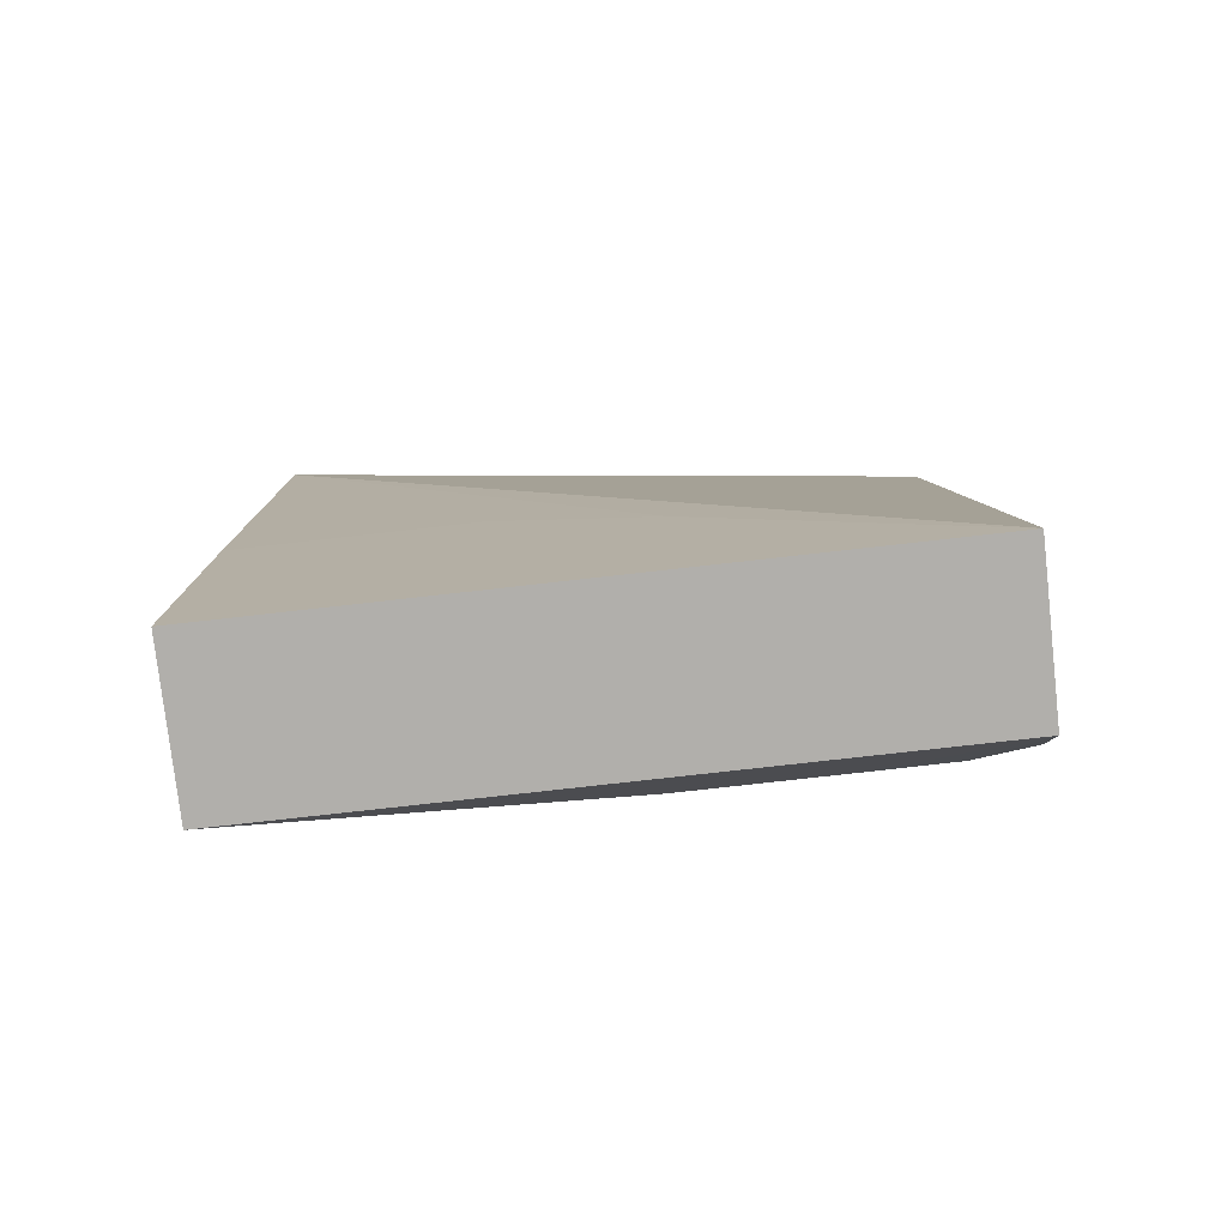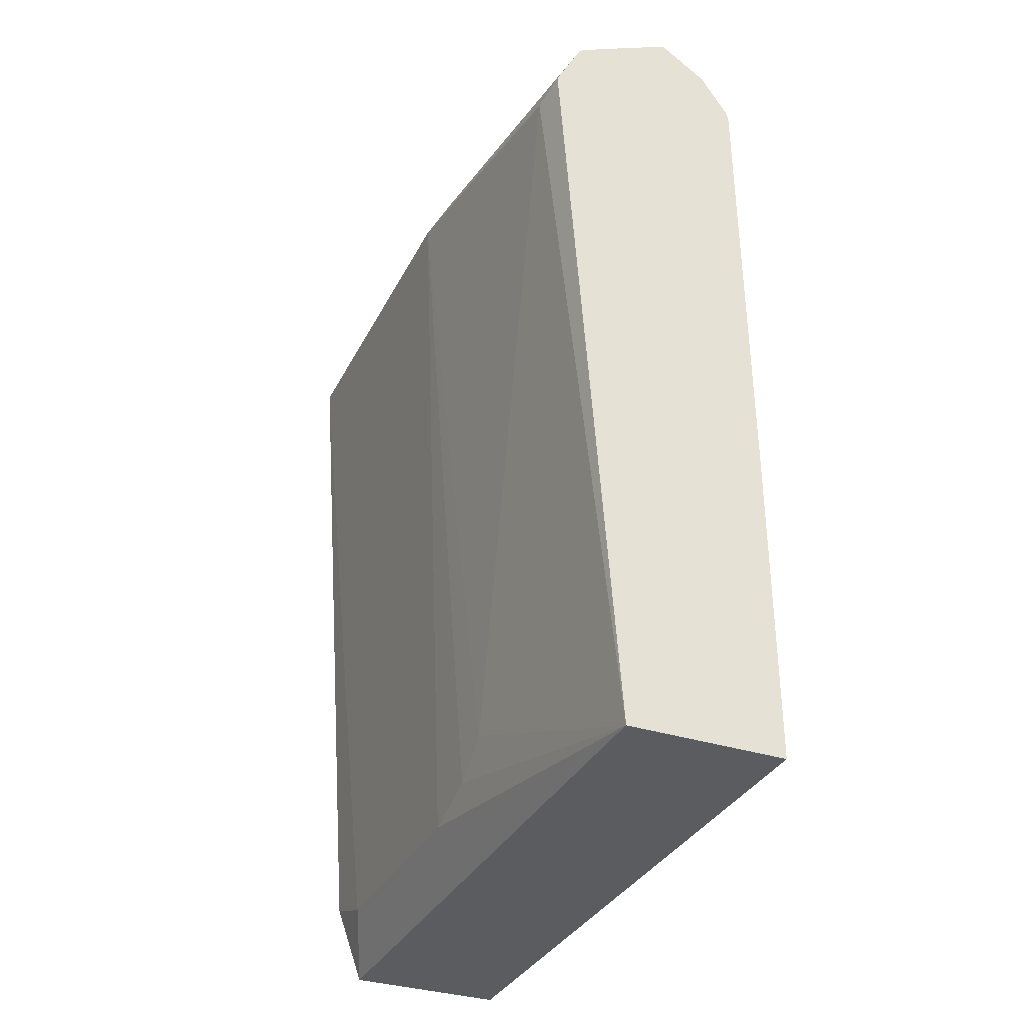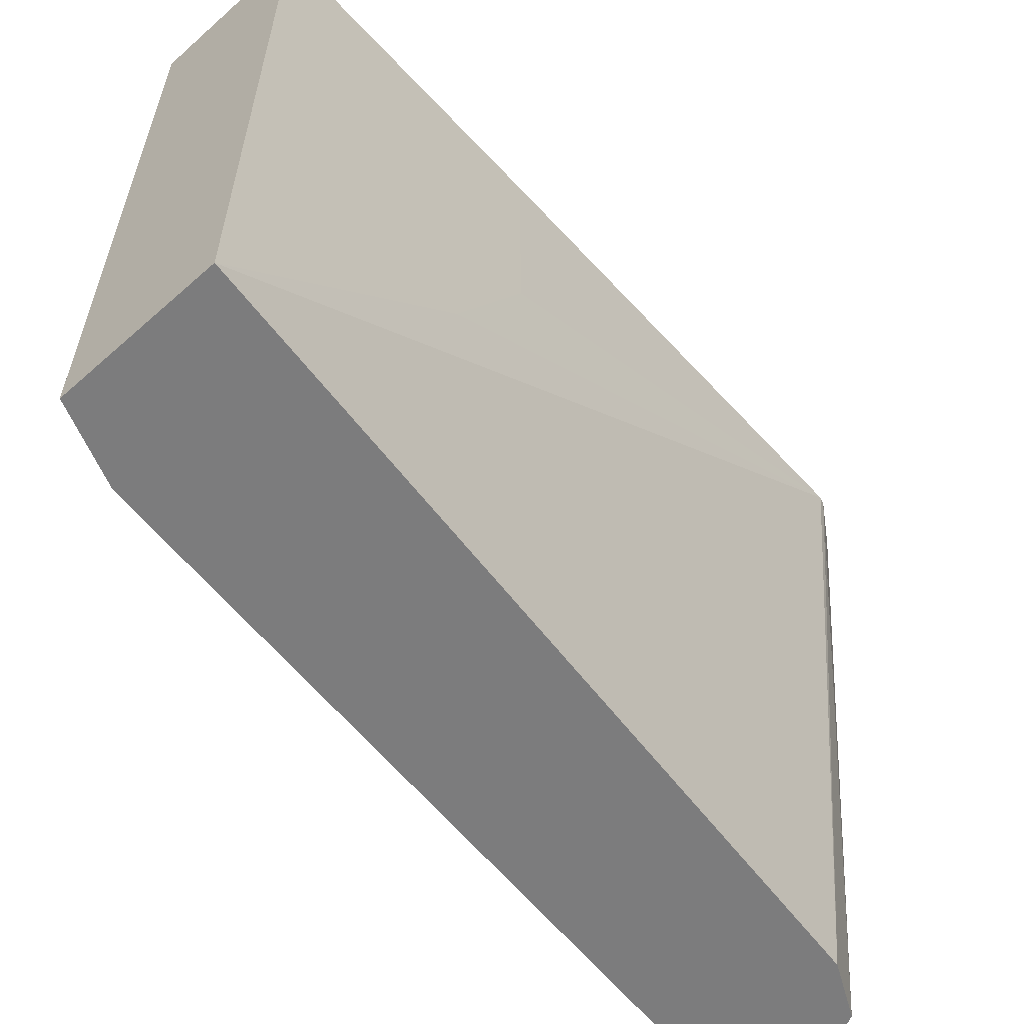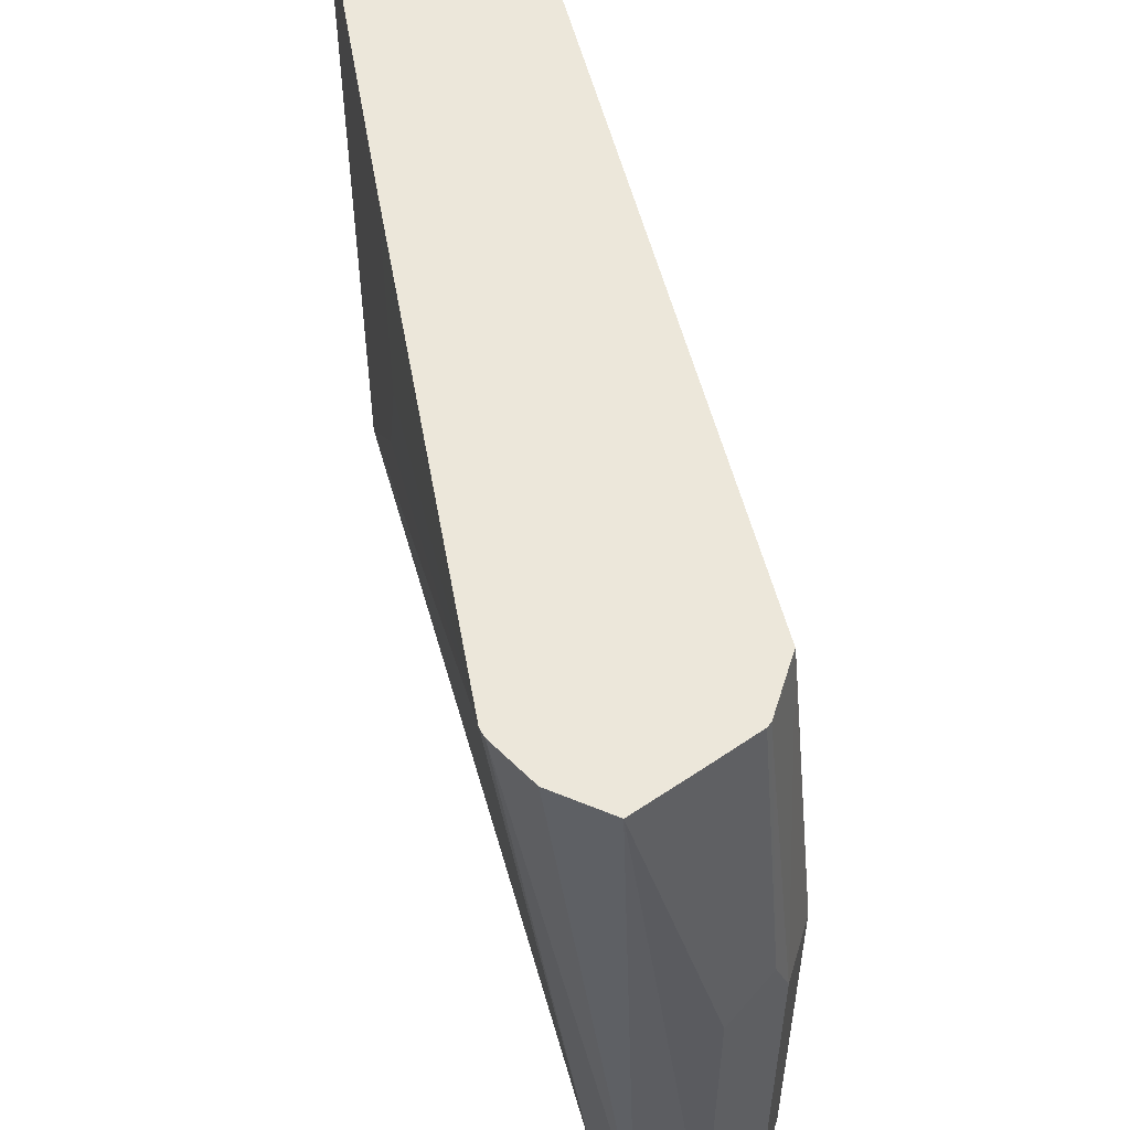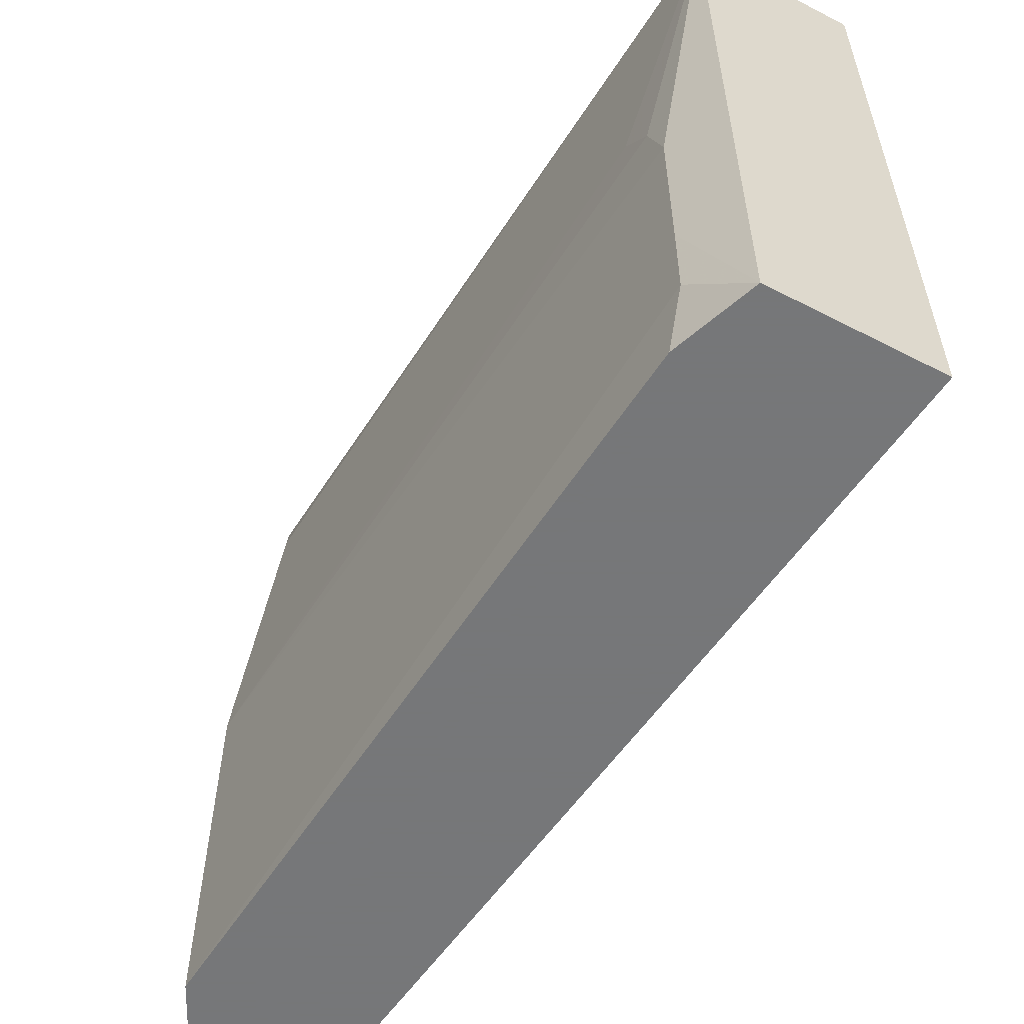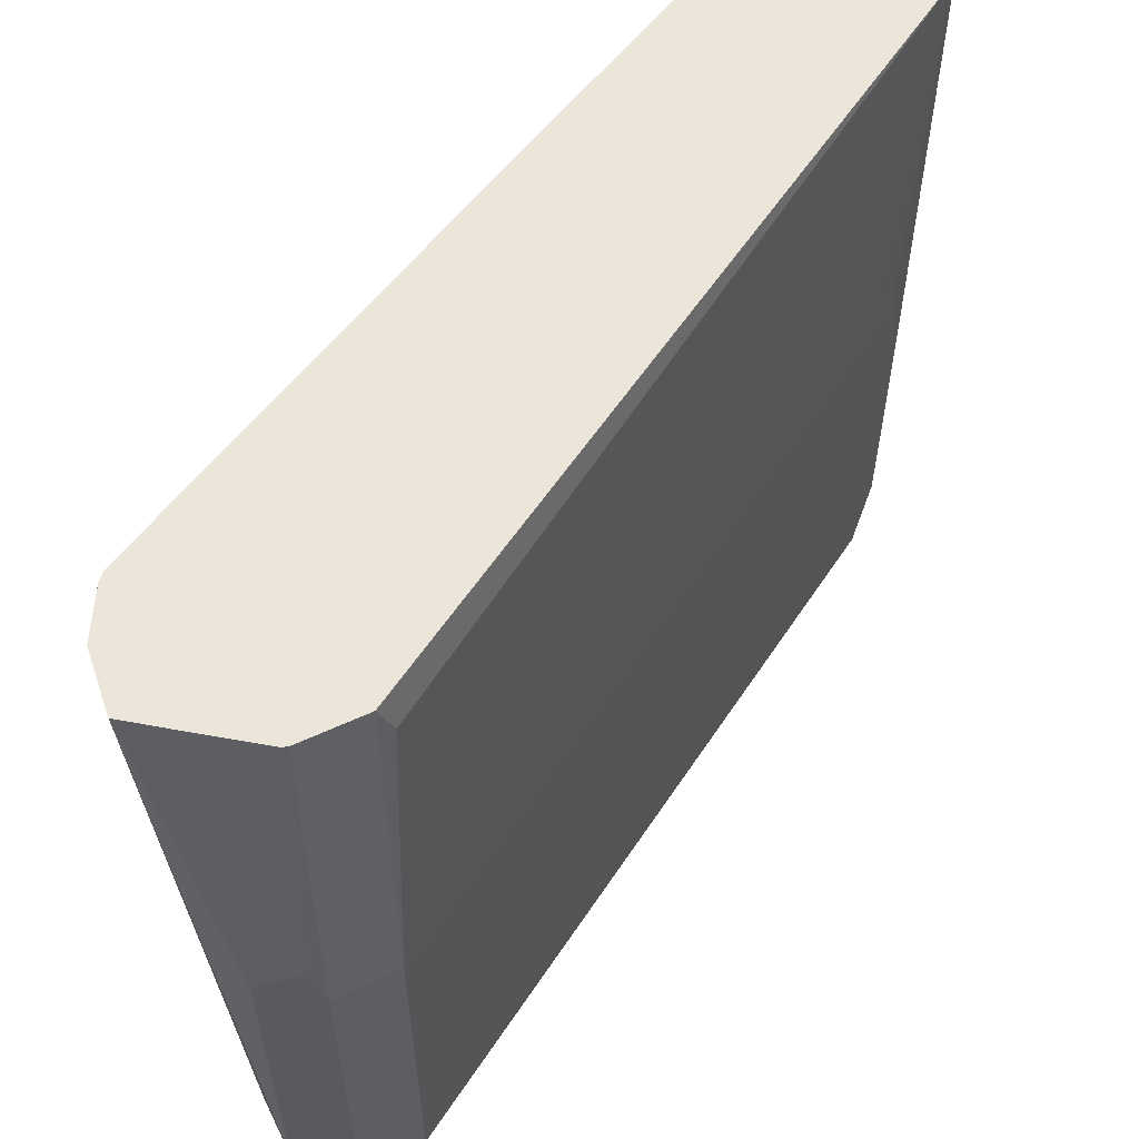
<metadata>
{"format":"obj","ext":"obj","renderer":"f3d","projection":"perspective","resolution":1024,"background":"white","views":[{"elev":-78.2,"azim":96.4,"up":"+Y"},{"elev":-34.0,"azim":-23.8,"up":"+Y"},{"elev":-58.8,"azim":42.3,"up":"+Z"},{"elev":53.9,"azim":170.2,"up":"+Z"},{"elev":-57.1,"azim":-28.2,"up":"+Z"},{"elev":57.5,"azim":-142.9,"up":"+Z"}]}
</metadata>
<code>
v -0.5239 0.551 -0.002029
v -0.5249 0.554 -0.002029
v -0.5349 0.569 -0.002029
v -0.5617 0.5713 -0.2454
v -0.552 0.552 -0.2454
v -0.5229 0.2615 -0.2454
v -0.581 0.581 -0.2454
v -0.5524 0.5806 -0.002029
v -0.6007 0.5416 -0.002029
v -0.5713 0.5713 -0.002029
v -0.5908 0.561 -0.002029
v -0.6004 0.5713 -0.1162
v -0.5955 0.5737 -0.1017
v -0.5894 0.5623 -0.002029
v -0.581 0.581 -0.1162
v -0.6004 0.5713 -0.2454
v -0.6101 0.552 -0.2454
v -0.5912 0.2897 -0.2454
v -0.5912 0.2813 -0.2223
v -0.5912 0.2811 -0.1932
v -0.581 0.2615 -0.2454
v -0.581 0.2615 -0.002053
v -0.5912 0.2811 -0.1358
v -0.6101 0.552 -0.1162
v -0.5912 0.2888 -0.1126
v -0.5912 0.3007 -0.09734
v -0.6028 0.5374 -0.01454
v -0.5229 0.2615 -0.002029
v -0.5229 0.3776 -0.002029
v -0.5229 0.3776 -0.08717
v -0.5229 0.3486 -0.1452
f 26 22 27
f 26 27 24
f 26 24 25
f 26 25 22
f 23 22 25
f 23 21 22
f 23 24 20
f 23 20 21
f 21 6 22
f 18 7 6
f 27 22 9
f 23 25 24
f 27 9 24
f 31 6 1
f 12 17 24
f 20 24 17
f 28 9 22
f 28 1 9
f 29 1 28
f 29 30 1
f 29 28 30
f 31 30 28
f 31 1 30
f 31 28 6
f 28 22 6
f 19 18 21
f 12 24 9
f 19 21 20
f 21 18 6
f 19 17 18
f 19 20 17
f 2 3 1
f 2 4 3
f 2 5 4
f 2 1 5
f 5 1 6
f 5 6 7
f 4 7 8
f 3 4 8
f 3 8 1
f 8 9 1
f 10 9 8
f 11 9 10
f 4 5 7
f 11 13 12
f 11 12 9
f 16 7 17
f 16 17 12
f 16 12 13
f 16 13 7
f 15 8 7
f 17 7 18
f 15 13 8
f 10 8 13
f 14 11 10
f 14 10 13
f 14 13 11
f 15 7 13

</code>
